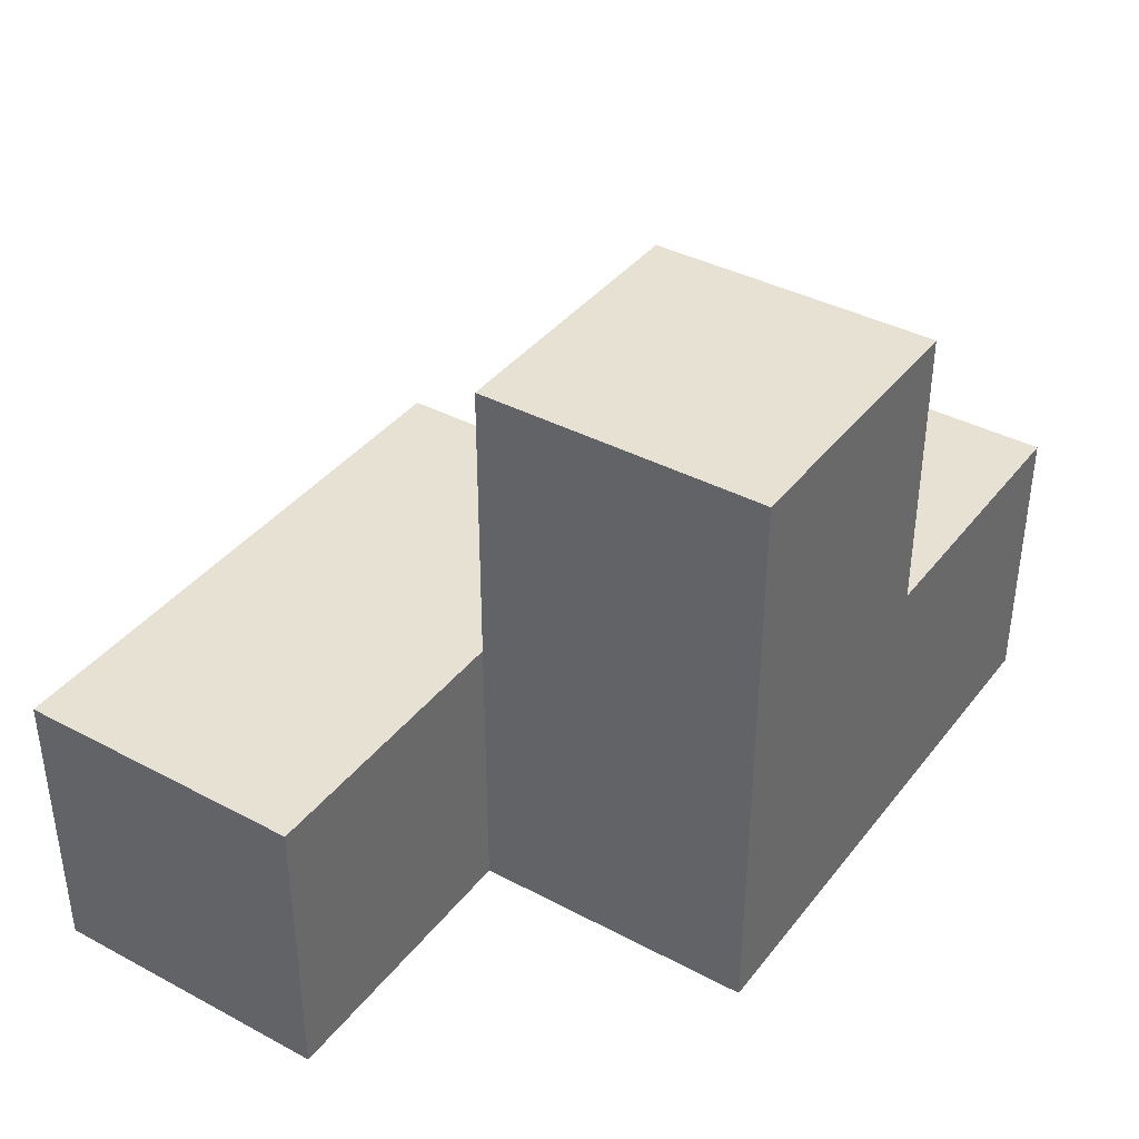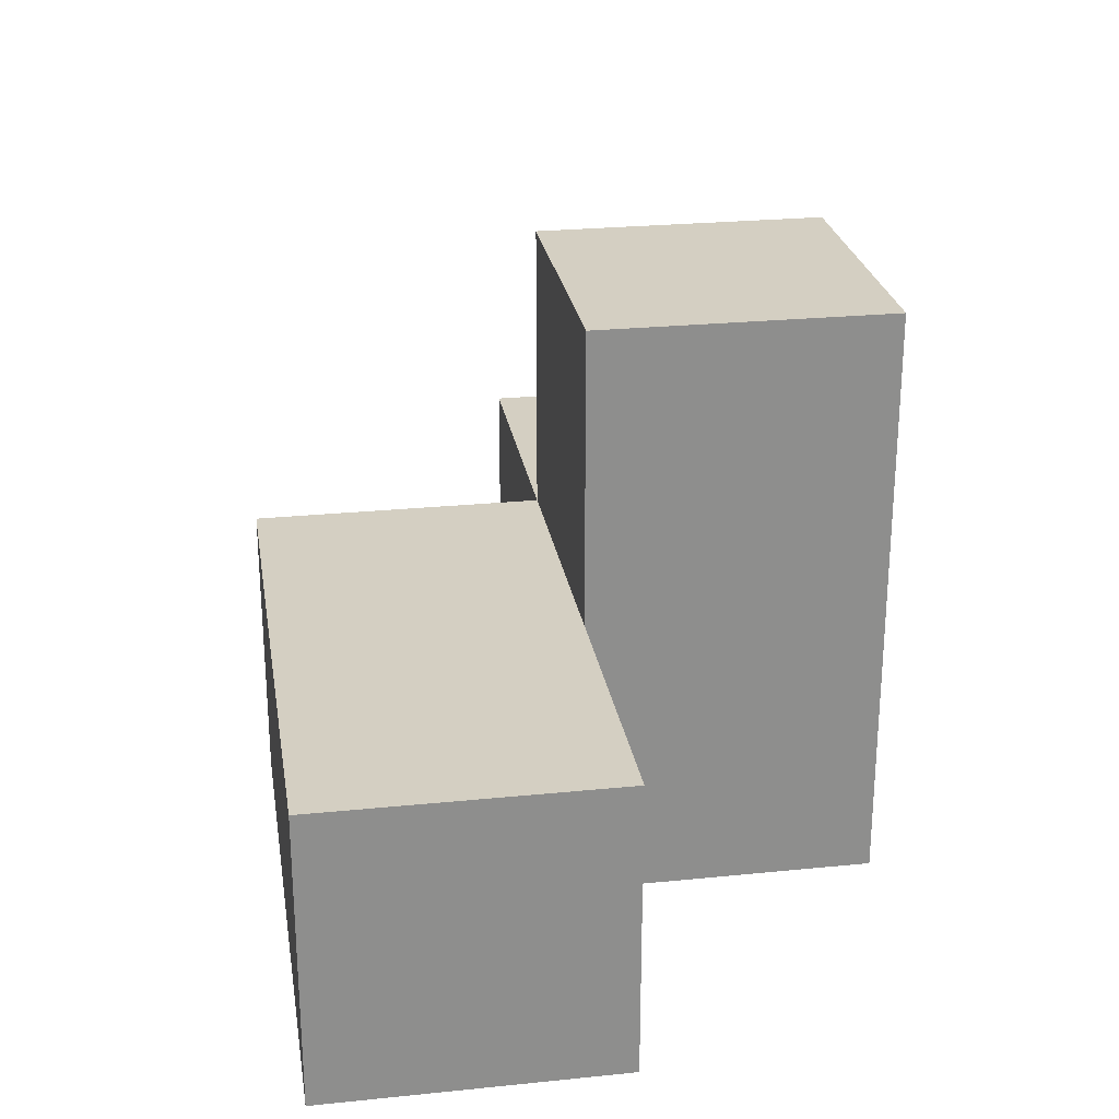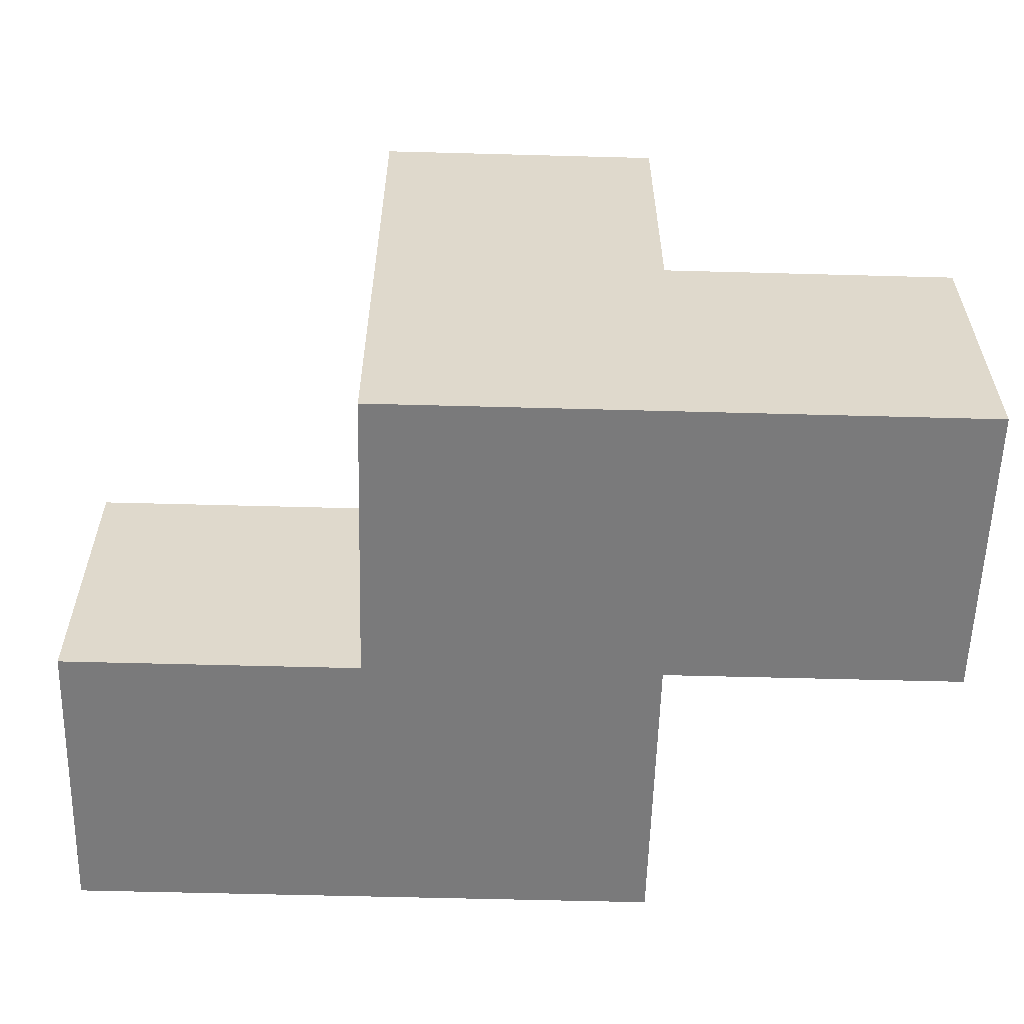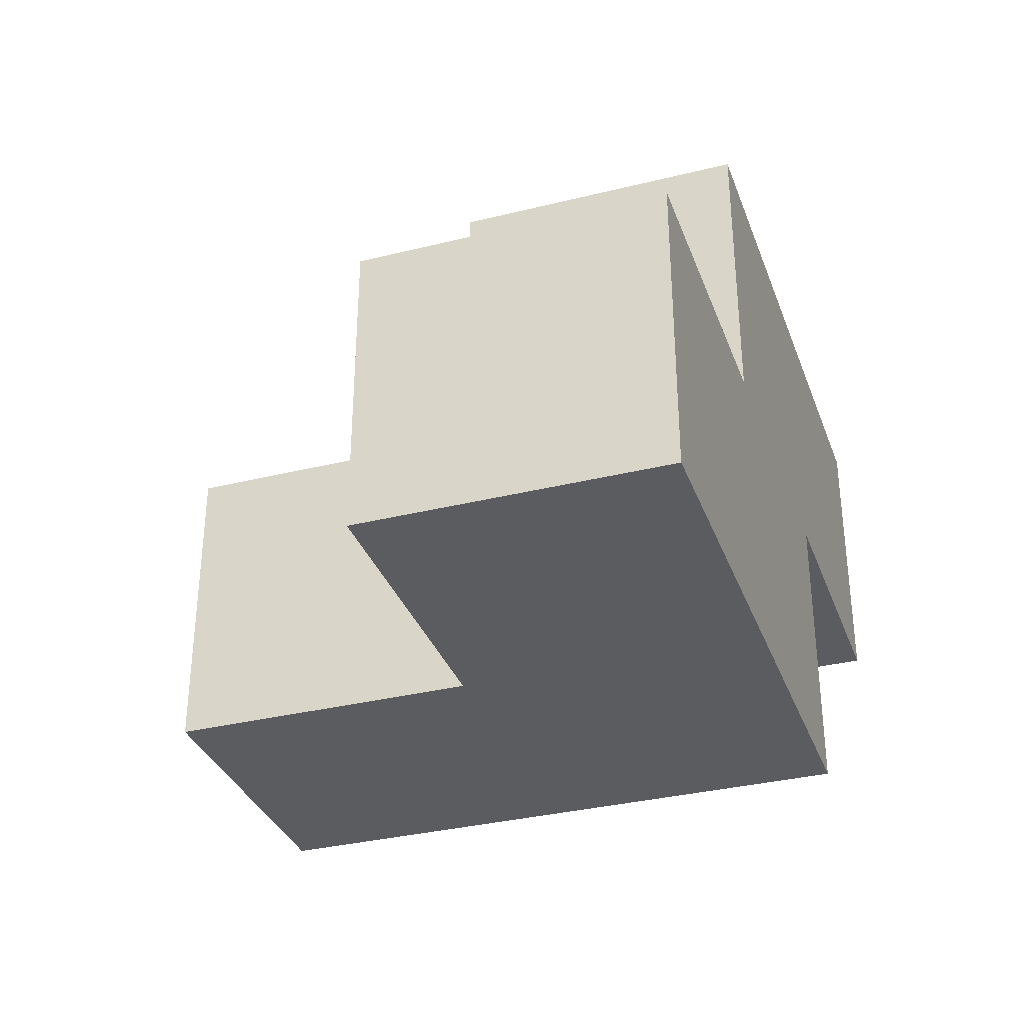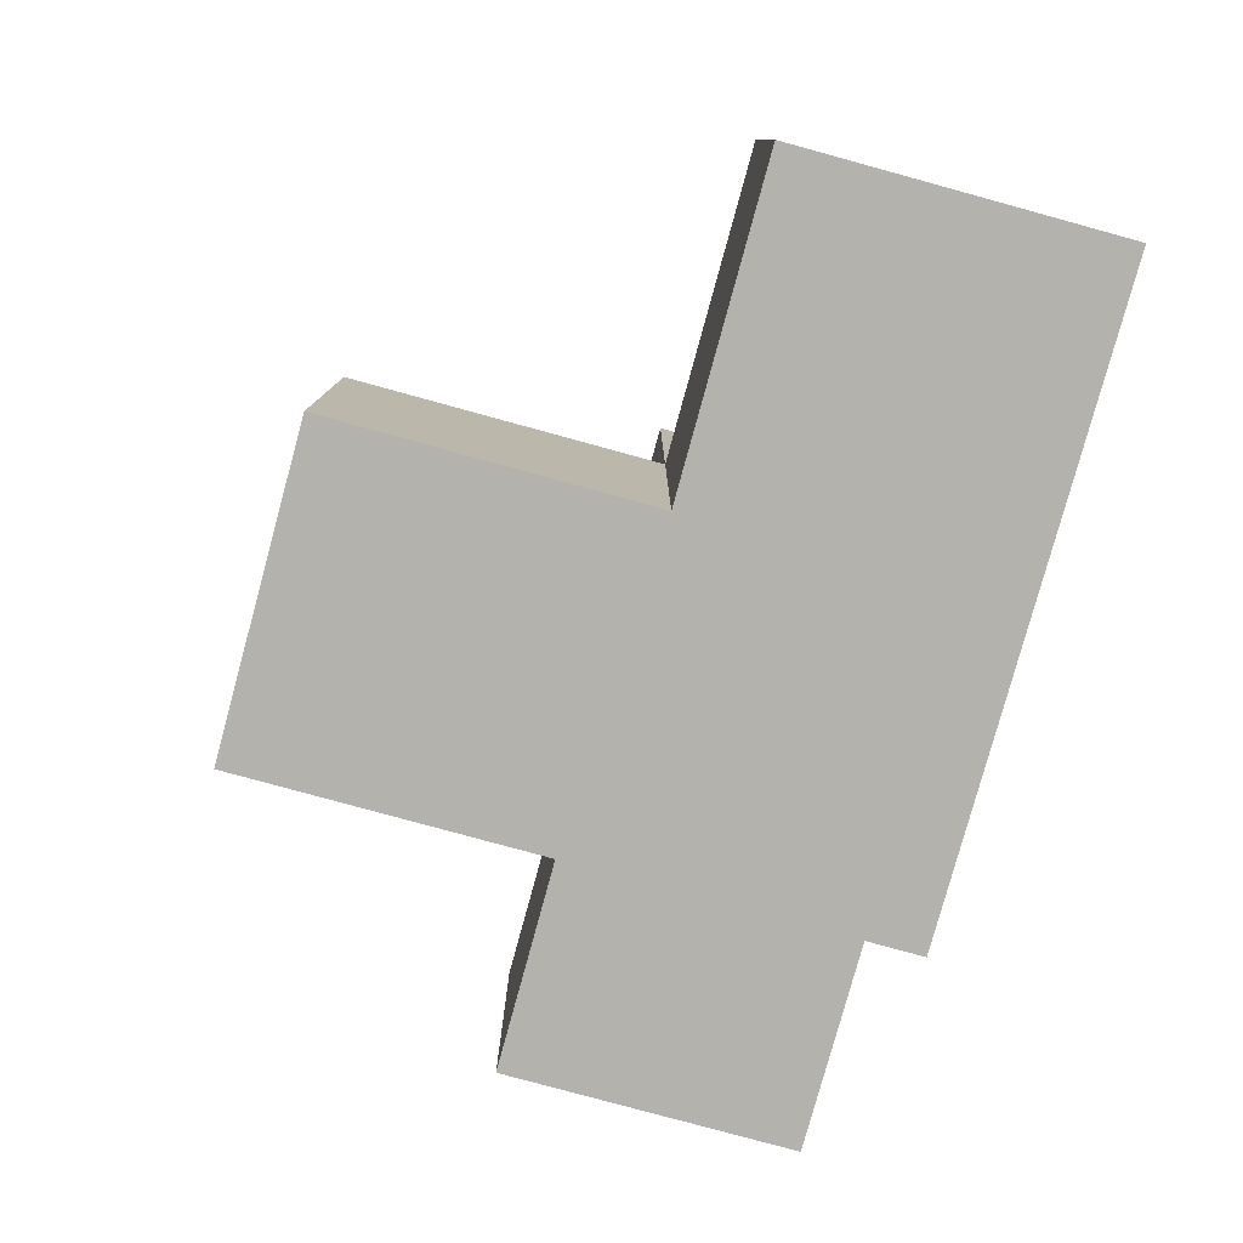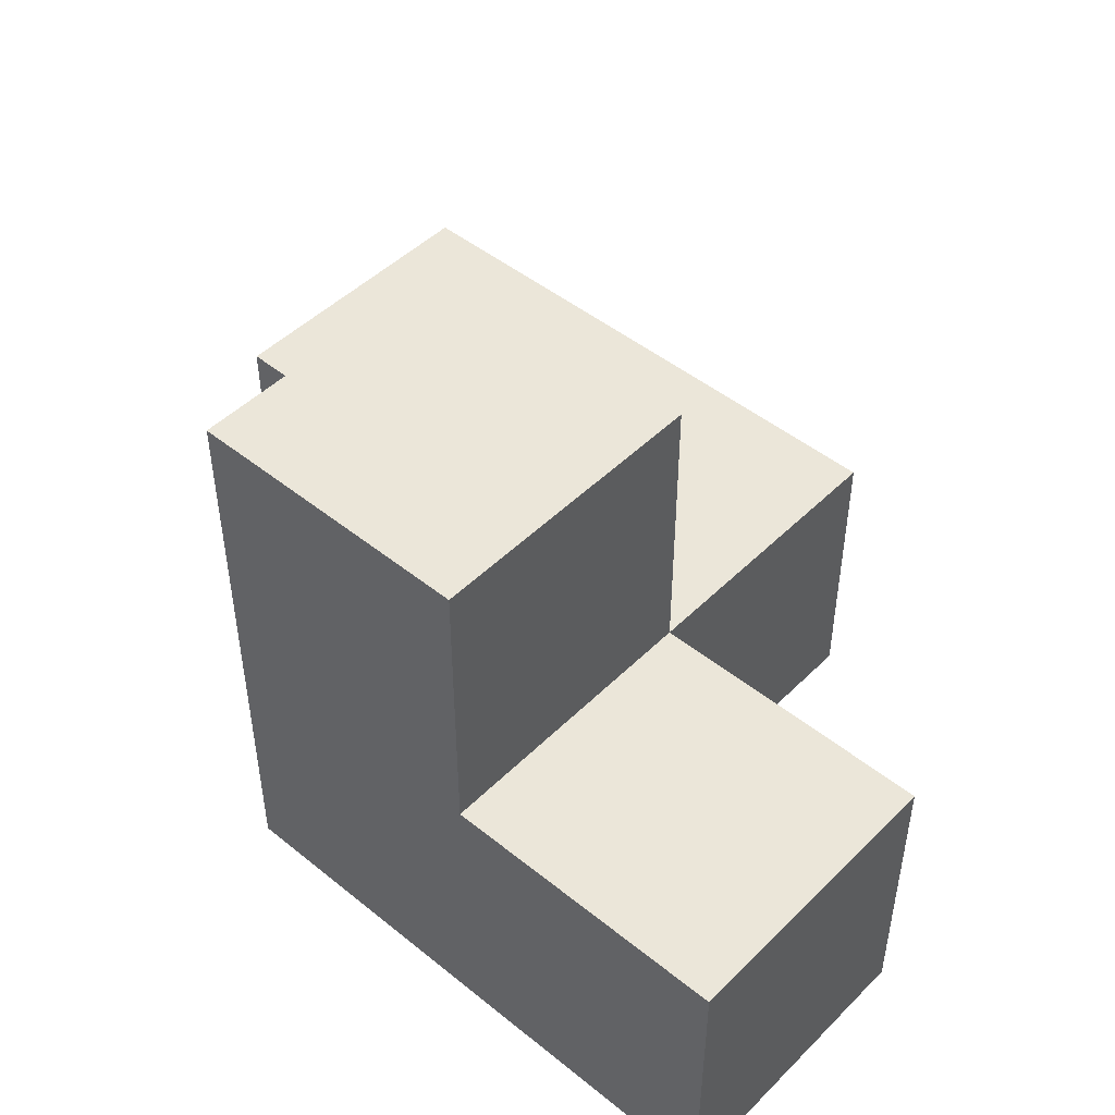
<metadata>
{"format":"obj","ext":"obj","renderer":"f3d","projection":"perspective","resolution":1024,"background":"white","views":[{"elev":38.8,"azim":123.7,"up":"+Y"},{"elev":25.5,"azim":80.8,"up":"+Y"},{"elev":-58.1,"azim":178.4,"up":"+Y"},{"elev":-33.8,"azim":-71.4,"up":"+Z"},{"elev":-79.5,"azim":-105.3,"up":"+Z"},{"elev":47.5,"azim":-137.8,"up":"+Y"}]}
</metadata>
<code>
v 1.995 1.998 1.999
v 1.995 1.008 2.989
v 1.005 1.998 1.999
v 2.985 1.008 1.999
v 0.015 1.998 1.009
v 1.005 1.008 2.989
v 1.995 1.008 1.999
v 1.995 1.998 1.009
v 0.015 1.008 1.999
v 1.005 1.998 1.009
v 1.005 2.987 1.999
v 2.985 1.998 2.989
v 1.995 2.987 1.999
v 1.005 1.008 1.999
v 0.015 1.008 1.009
v 1.995 1.998 2.989
v 1.995 1.008 1.009
v 2.985 1.008 2.989
v 1.005 2.987 1.009
v 1.005 1.998 2.989
v 2.985 1.998 1.999
v 1.995 2.987 1.009
v 0.015 1.998 1.999
v 1.005 1.008 1.009
f 17 24 8
f 10 8 24
f 24 17 14
f 7 14 17
f 17 8 7
f 1 7 8
f 24 15 10
f 5 10 15
f 9 14 23
f 3 23 14
f 15 24 9
f 14 9 24
f 10 5 3
f 23 3 5
f 5 15 23
f 9 23 15
f 6 2 20
f 16 20 2
f 14 7 6
f 2 6 7
f 1 3 16
f 20 16 3
f 3 14 20
f 6 20 14
f 8 10 22
f 19 22 10
f 3 1 11
f 13 11 1
f 22 19 13
f 11 13 19
f 19 10 11
f 3 11 10
f 8 22 1
f 13 1 22
f 4 7 21
f 1 21 7
f 2 18 16
f 12 16 18
f 7 4 2
f 18 2 4
f 21 1 12
f 16 12 1
f 4 21 18
f 12 18 21

</code>
